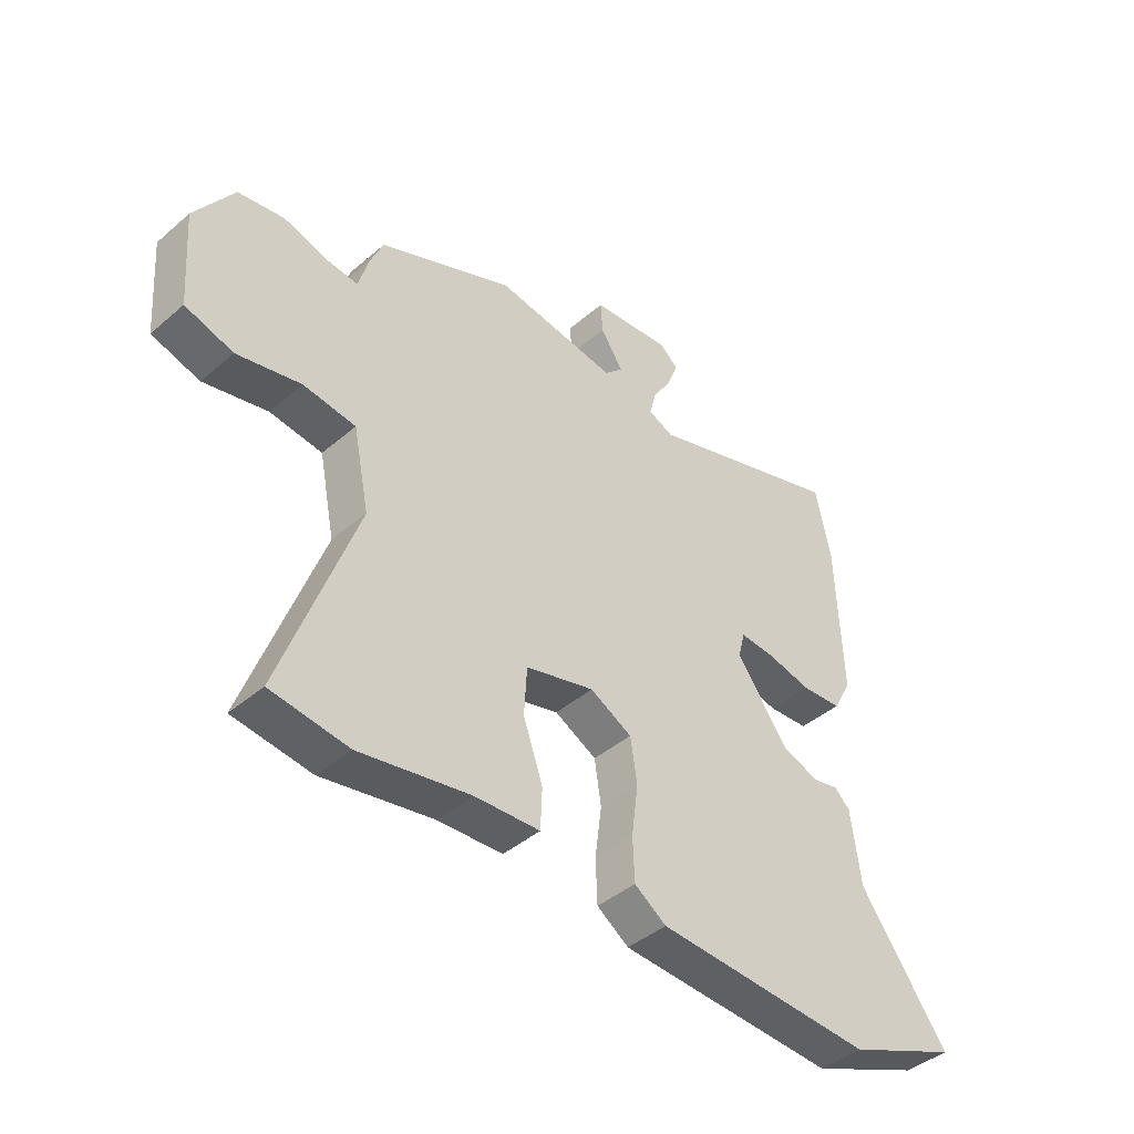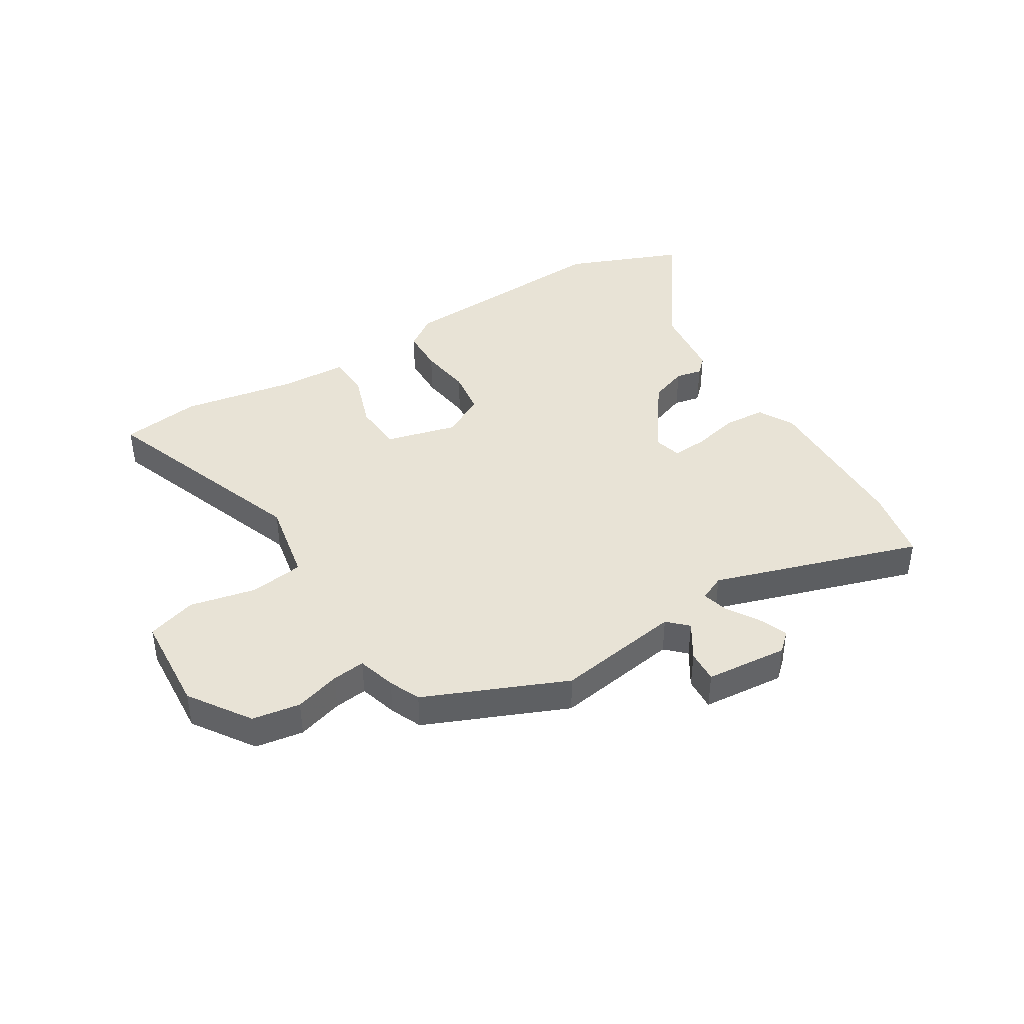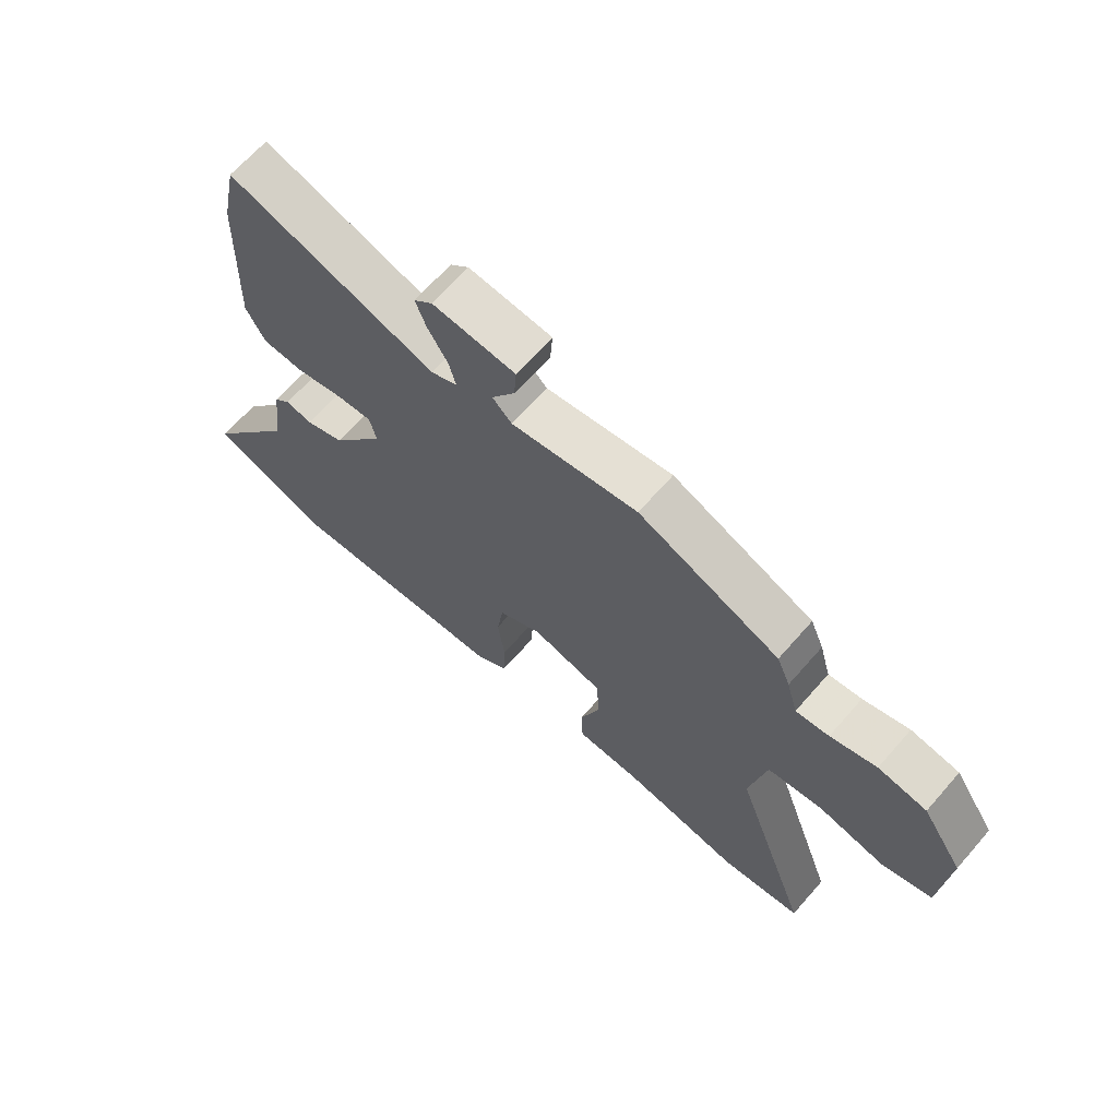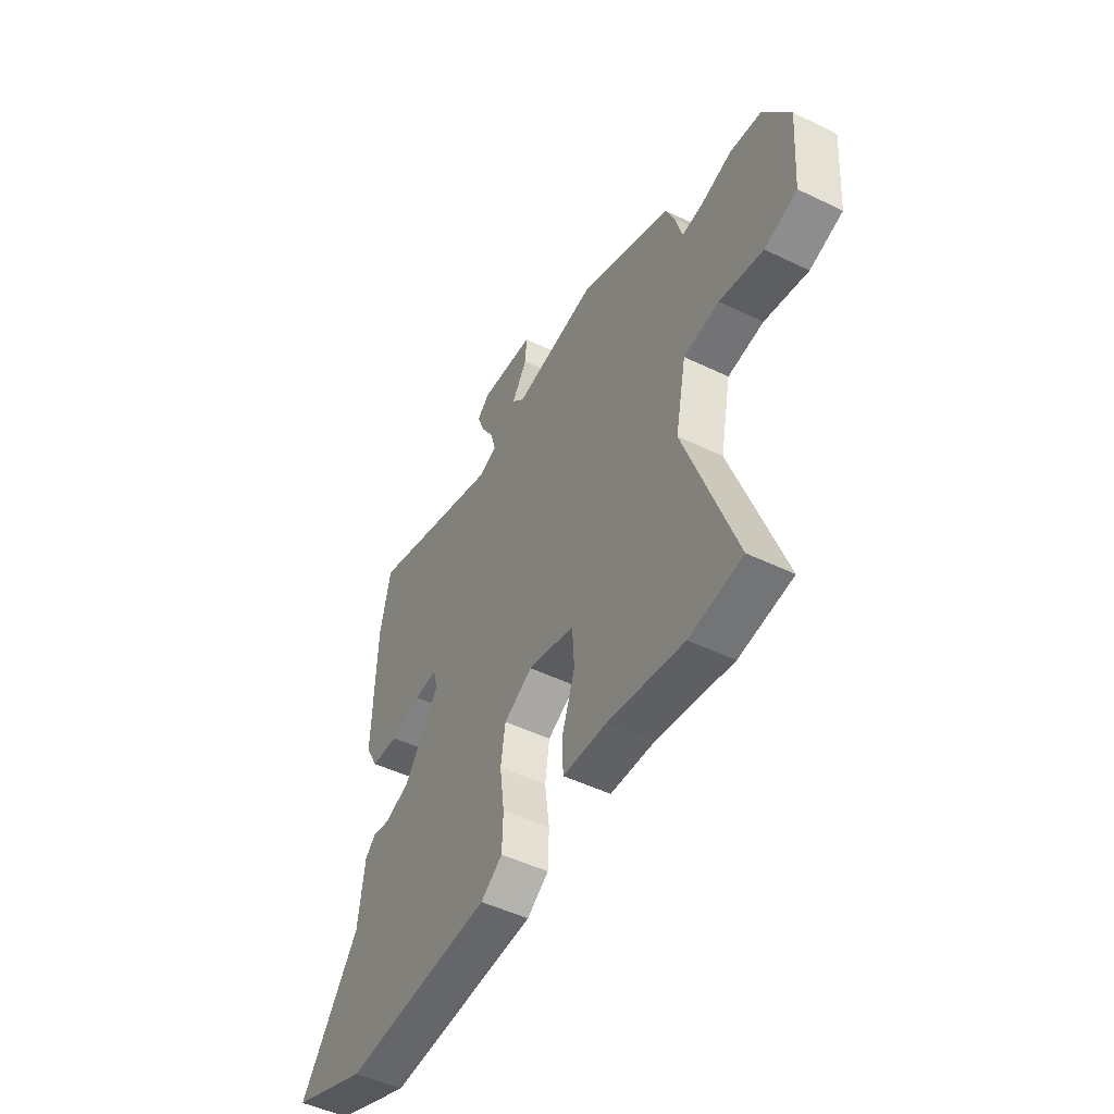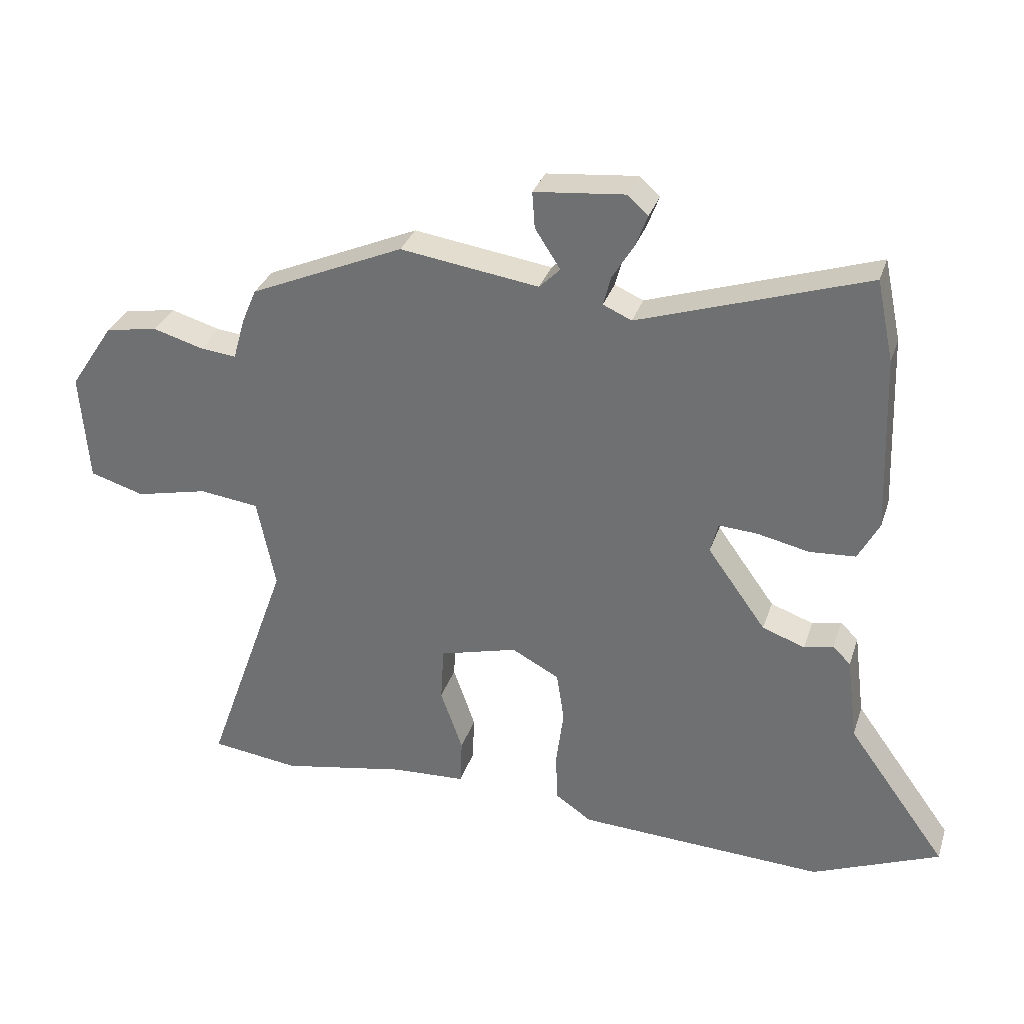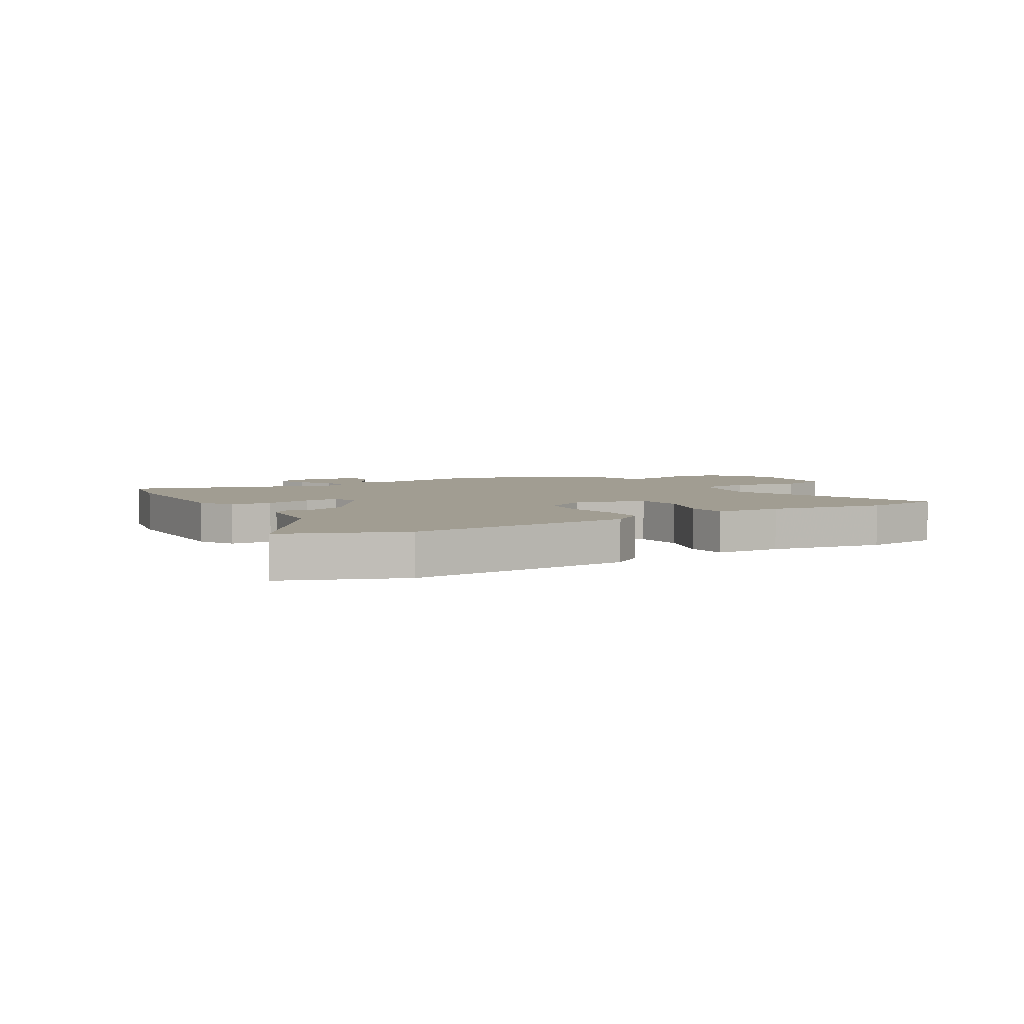
<metadata>
{"format":"obj","ext":"obj","renderer":"f3d","projection":"perspective","resolution":1024,"background":"white","views":[{"elev":-42.7,"azim":-44.5,"up":"+Z"},{"elev":41.5,"azim":-32.1,"up":"+Y"},{"elev":66.3,"azim":-138.8,"up":"+Z"},{"elev":-49.3,"azim":-118.1,"up":"+Z"},{"elev":31.8,"azim":16.9,"up":"+Z"},{"elev":4.7,"azim":148.2,"up":"+Y"}]}
</metadata>
<code>
v -0.482 0.07 0.428
v -0.239 0.07 0.534
v -0.021 0.07 0.502
v 0.012 0.07 0.535
v -0.028 0.07 0.597
v -0.032 0.07 0.654
v 0.111 0.07 0.668
v 0.143 0.07 0.639
v 0.124 0.07 0.589
v 0.09 0.07 0.533
v 0.078 0.07 0.487
v 0.123 0.07 0.467
v 0.482 0.07 0.585
v 0.509 0.07 0.458
v 0.519 0.07 0.18
v 0.486 0.07 0.118
v 0.414 0.07 0.113
v 0.332 0.07 0.131
v 0.271 0.07 0.135
v 0.259 0.07 0.087
v 0.351 0.07 -0.041
v 0.418 0.07 -0.065
v 0.464 0.07 -0.055
v 0.492 0.07 -0.082
v 0.509 0.07 -0.215
v 0.666 0.07 -0.432
v 0.465 0.07 -0.515
v 0.075 0.07 -0.496
v 0.018 0.07 -0.457
v 0.015 0.07 -0.379
v 0.027 0.07 -0.287
v 0.015 0.07 -0.208
v -0.06 0.07 -0.168
v -0.183 0.07 -0.201
v -0.188 0.07 -0.288
v -0.153 0.07 -0.388
v -0.156 0.07 -0.461
v -0.272 0.07 -0.467
v -0.471 0.07 -0.504
v -0.61 0.07 -0.486
v -0.477 0.07 -0.112
v -0.506 0.07 0.031
v -0.6 0.07 0.043
v -0.714 0.07 0.017
v -0.8 0.07 0.043
v -0.813 0.07 0.216
v -0.743 0.07 0.322
v -0.66 0.07 0.336
v -0.581 0.07 0.313
v -0.524 0.07 0.307
v -0.505 0.07 0.374
v -0.482 0 0.428
v -0.239 0 0.534
v -0.021 0 0.502
v 0.012 0 0.535
v -0.028 0 0.597
v -0.032 0 0.654
v 0.111 0 0.668
v 0.143 0 0.639
v 0.124 0 0.589
v 0.09 0 0.533
v 0.078 0 0.487
v 0.123 0 0.467
v 0.482 0 0.585
v 0.509 0 0.458
v 0.519 0 0.18
v 0.486 0 0.118
v 0.414 0 0.113
v 0.332 0 0.131
v 0.271 0 0.135
v 0.259 0 0.087
v 0.351 0 -0.041
v 0.418 0 -0.065
v 0.464 0 -0.055
v 0.492 0 -0.082
v 0.509 0 -0.215
v 0.666 0 -0.432
v 0.465 0 -0.515
v 0.075 0 -0.496
v 0.018 0 -0.457
v 0.015 0 -0.379
v 0.027 0 -0.287
v 0.015 0 -0.208
v -0.06 0 -0.168
v -0.183 0 -0.201
v -0.188 0 -0.288
v -0.153 0 -0.388
v -0.156 0 -0.461
v -0.272 0 -0.467
v -0.471 0 -0.504
v -0.61 0 -0.486
v -0.477 0 -0.112
v -0.506 0 0.031
v -0.6 0 0.043
v -0.714 0 0.017
v -0.8 0 0.043
v -0.813 0 0.216
v -0.743 0 0.322
v -0.66 0 0.336
v -0.581 0 0.313
v -0.524 0 0.307
v -0.505 0 0.374
f 1 2 3
f 51 1 3
f 50 51 3
f 47 48 49
f 46 47 49
f 45 46 49
f 44 45 49
f 43 44 49
f 42 43 49 50
f 41 42 50 3
f 41 3 4
f 40 41 4
f 39 40 4
f 38 39 4
f 35 36 37 38
f 34 35 38
f 29 30 31
f 28 29 31
f 27 28 31
f 26 27 31
f 25 26 31
f 25 31 32
f 24 25 32
f 23 24 32
f 22 23 32
f 21 22 32 33
f 16 17 18
f 15 16 18
f 14 15 18
f 13 14 18
f 12 13 18
f 11 12 18 19
f 8 9 10
f 7 8 10
f 6 7 10
f 5 6 10
f 4 5 10
f 4 10 11
f 34 38 4
f 20 21 33 34
f 19 20 34
f 11 19 34
f 4 11 34
f 54 53 52
f 54 52 102
f 54 102 101
f 100 99 98
f 100 98 97
f 100 97 96
f 100 96 95
f 100 95 94
f 101 100 94 93
f 54 101 93 92
f 55 54 92
f 55 92 91
f 55 91 90
f 55 90 89
f 89 88 87 86
f 89 86 85
f 82 81 80
f 82 80 79
f 82 79 78
f 82 78 77
f 82 77 76
f 83 82 76
f 83 76 75
f 83 75 74
f 83 74 73
f 84 83 73 72
f 69 68 67
f 69 67 66
f 69 66 65
f 69 65 64
f 69 64 63
f 70 69 63 62
f 61 60 59
f 61 59 58
f 61 58 57
f 61 57 56
f 61 56 55
f 62 61 55
f 55 89 85
f 85 84 72 71
f 85 71 70
f 85 70 62
f 85 62 55
f 1 52 53 2
f 2 53 54 3
f 3 54 55 4
f 4 55 56 5
f 5 56 57 6
f 6 57 58 7
f 7 58 59 8
f 8 59 60 9
f 9 60 61 10
f 10 61 62 11
f 11 62 63 12
f 12 63 64 13
f 13 64 65 14
f 14 65 66 15
f 15 66 67 16
f 16 67 68 17
f 17 68 69 18
f 18 69 70 19
f 19 70 71 20
f 20 71 72 21
f 21 72 73 22
f 22 73 74 23
f 23 74 75 24
f 24 75 76 25
f 25 76 77 26
f 26 77 78 27
f 27 78 79 28
f 28 79 80 29
f 29 80 81 30
f 30 81 82 31
f 31 82 83 32
f 32 83 84 33
f 33 84 85 34
f 34 85 86 35
f 35 86 87 36
f 36 87 88 37
f 37 88 89 38
f 38 89 90 39
f 39 90 91 40
f 40 91 92 41
f 41 92 93 42
f 42 93 94 43
f 43 94 95 44
f 44 95 96 45
f 45 96 97 46
f 46 97 98 47
f 47 98 99 48
f 48 99 100 49
f 49 100 101 50
f 50 101 102 51
f 51 102 52 1

</code>
